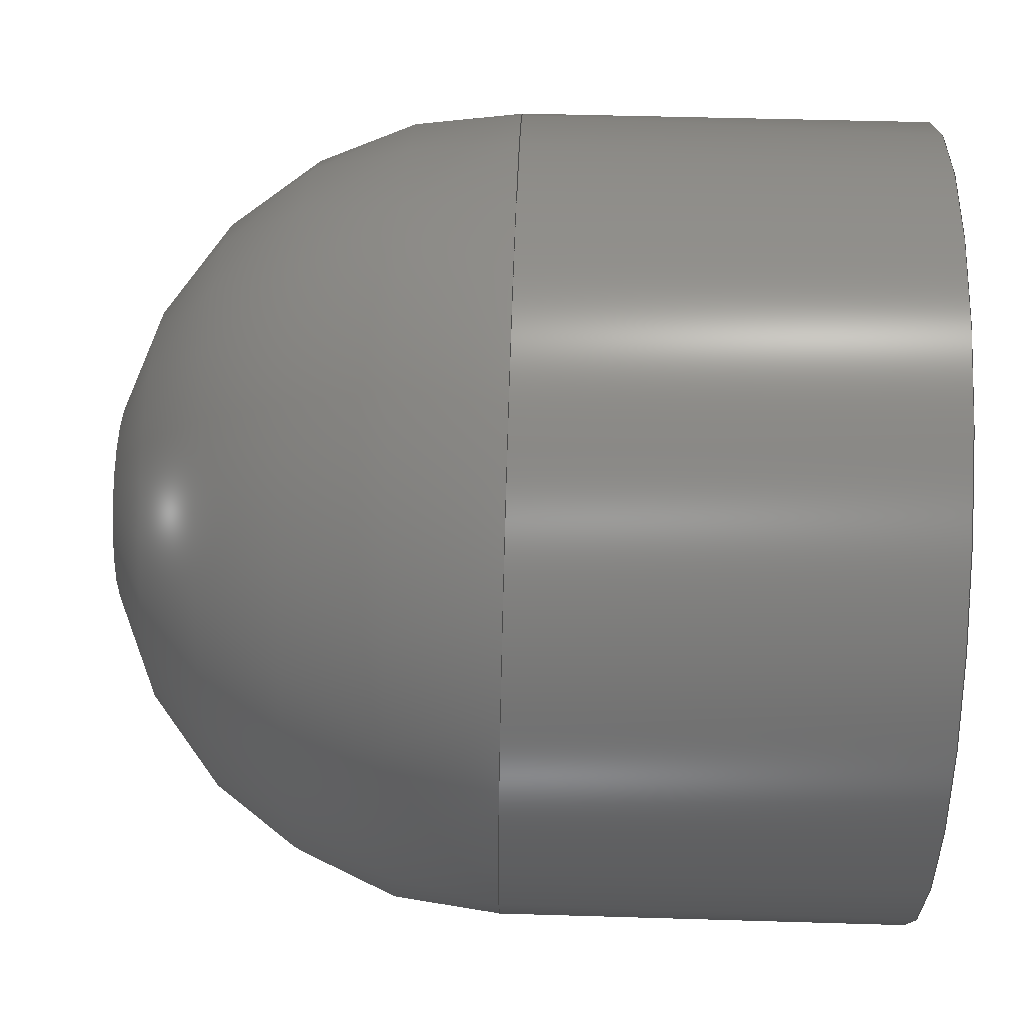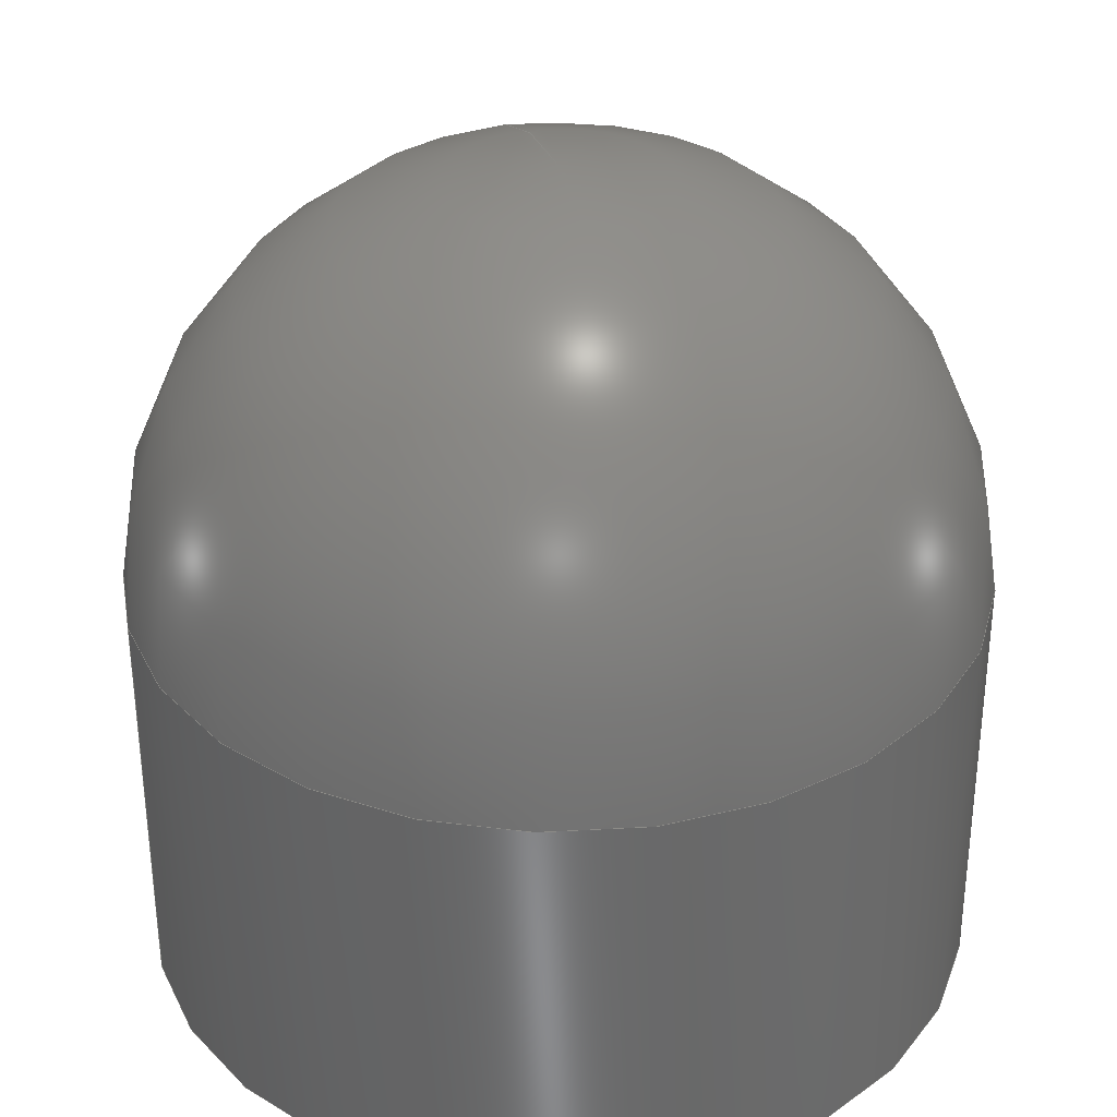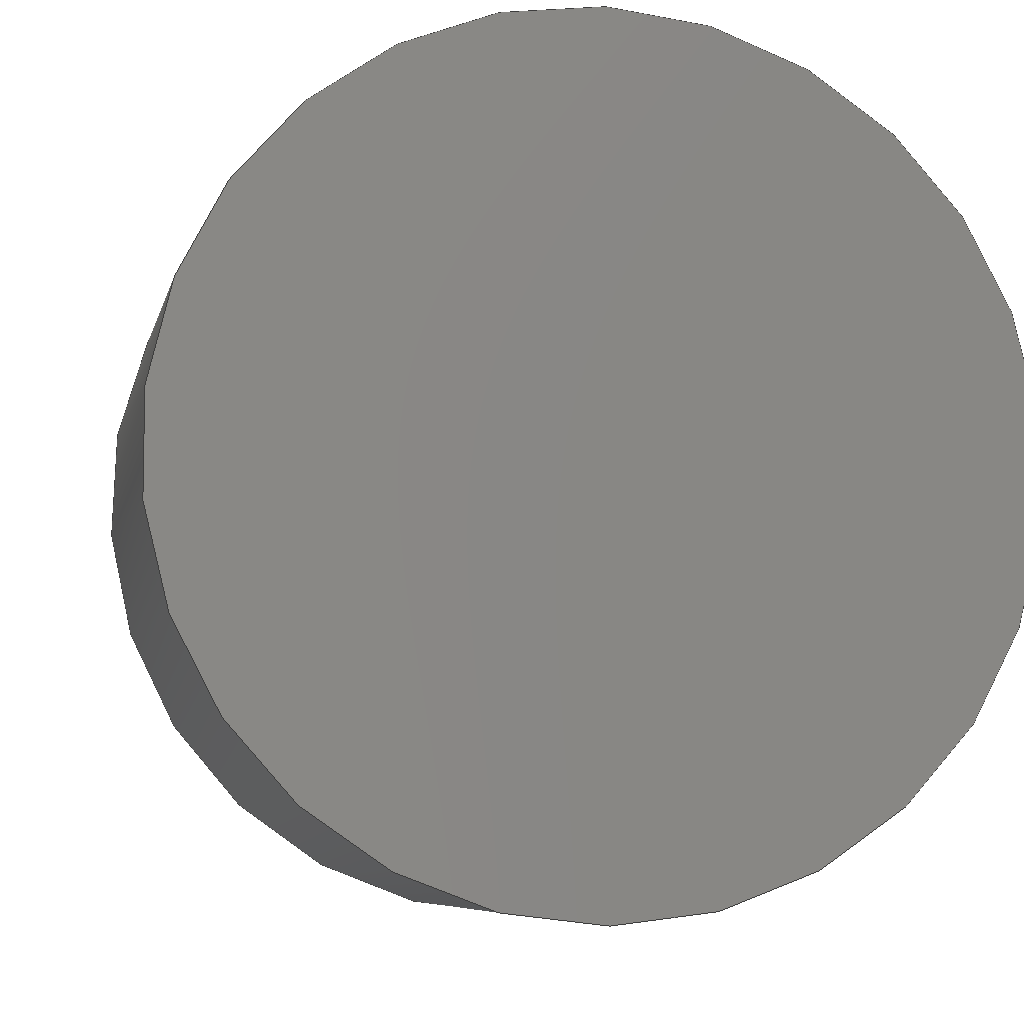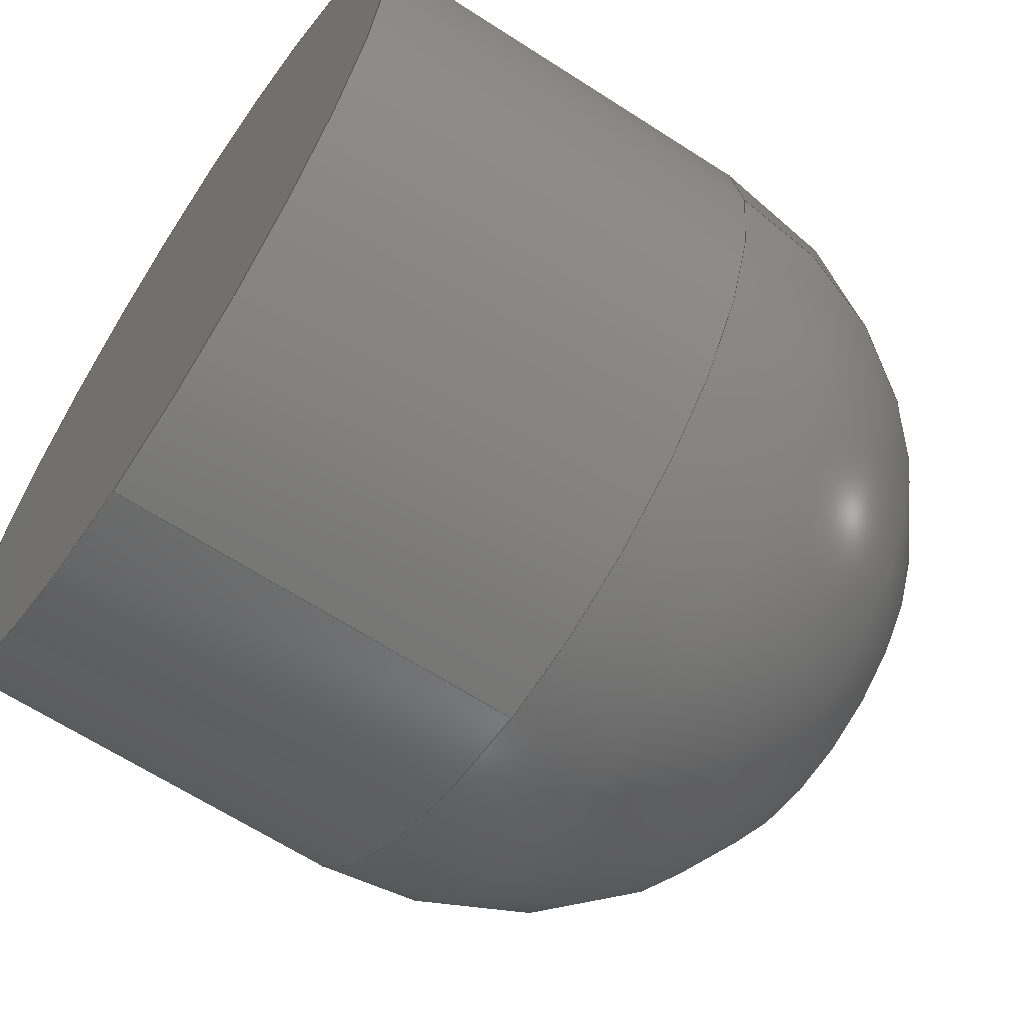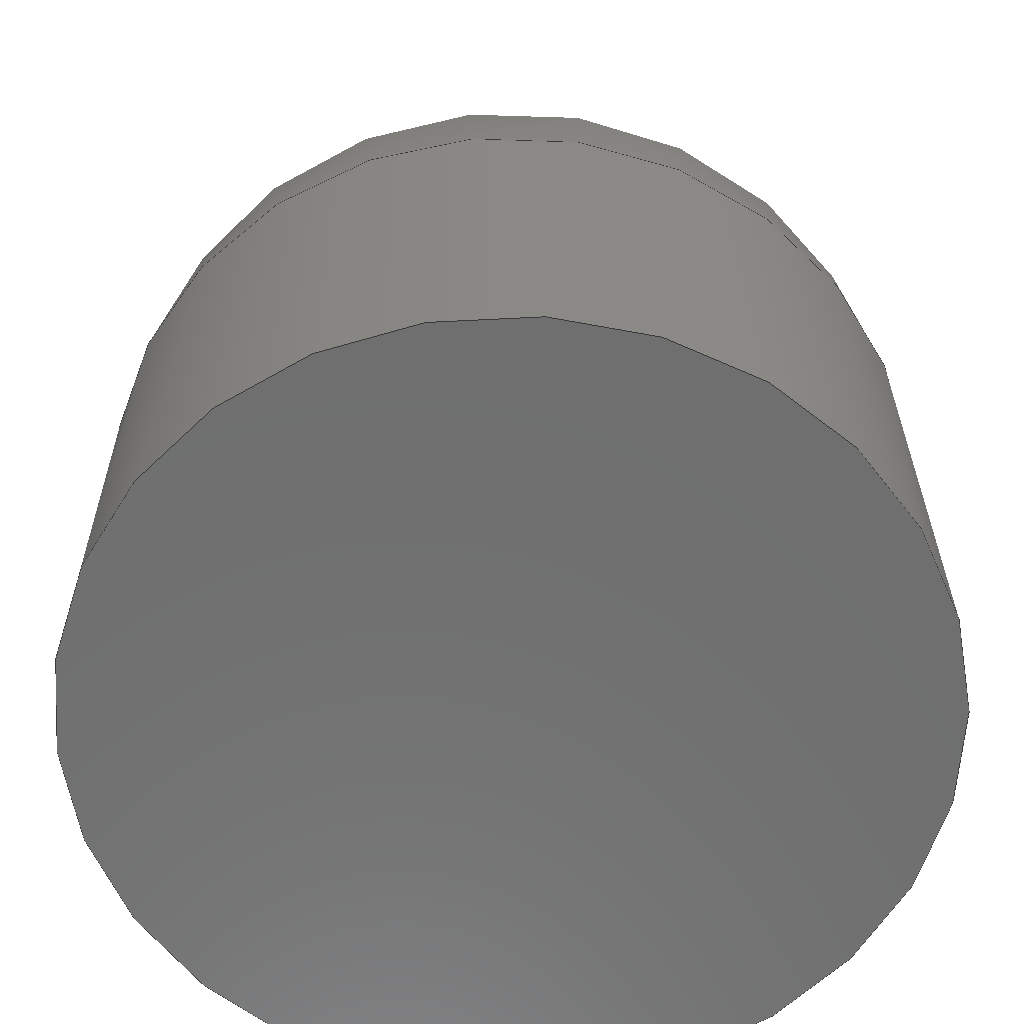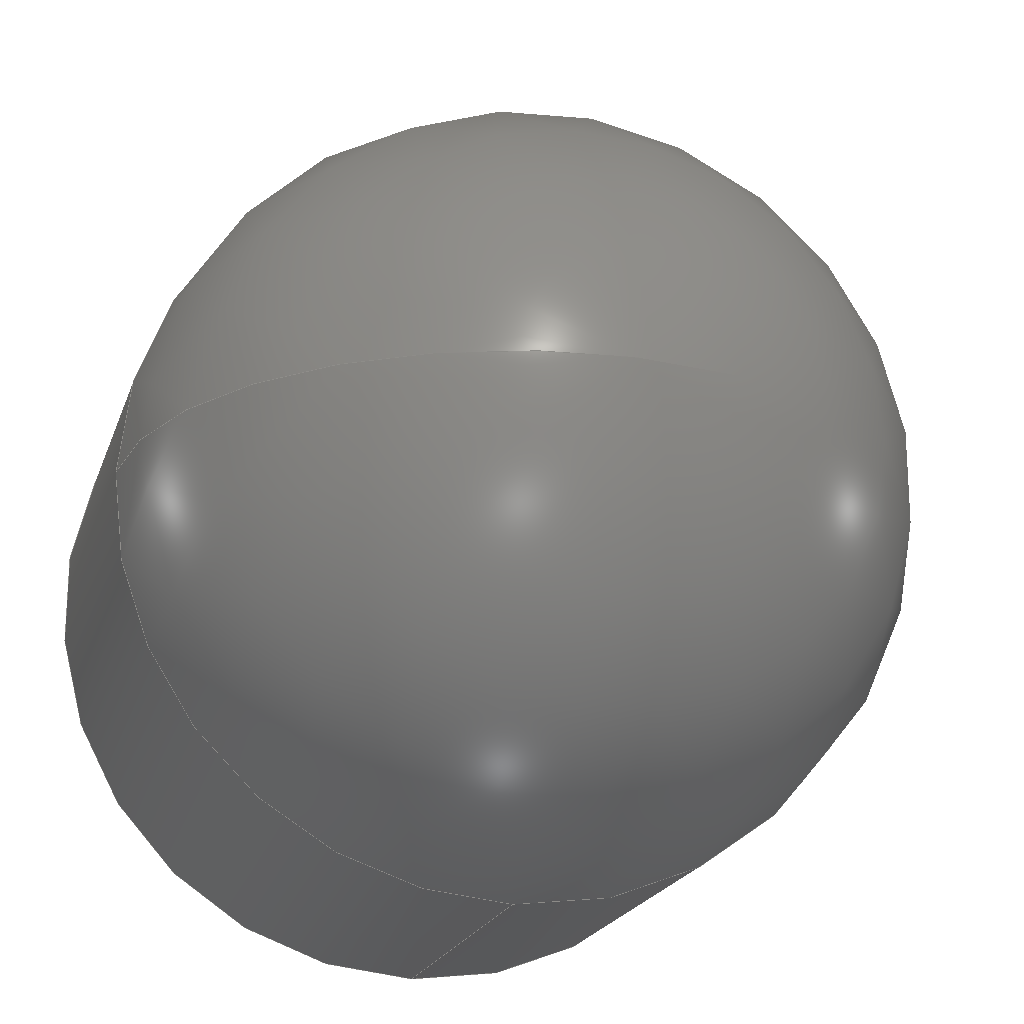
<metadata>
{"format":"step","ext":"step","renderer":"f3d","projection":"perspective","resolution":1024,"background":"white","views":[{"elev":64.3,"azim":91.8,"up":"+Y"},{"elev":33.6,"azim":73.8,"up":"+Z"},{"elev":-7.0,"azim":168.0,"up":"+Y"},{"elev":-63.3,"azim":-123.6,"up":"+Y"},{"elev":-61.2,"azim":-170.1,"up":"+Z"},{"elev":-20.5,"azim":-16.0,"up":"+Y"}]}
</metadata>
<code>
ISO-10303-21;
DATA;
#1=MECHANICAL_DESIGN_GEOMETRIC_PRESENTATION_REPRESENTATION('',(#4),#97);
#2=SHAPE_REPRESENTATION_RELATIONSHIP('SRR','None',#104,#3);
#3=ADVANCED_BREP_SHAPE_REPRESENTATION('',(#5),#96);
#4=STYLED_ITEM('',(#113),#5);
#5=MANIFOLD_SOLID_BREP('K\X\F6rper2',#43);
#6=SPHERICAL_SURFACE('',#62,5);
#7=PLANE('',#61);
#8=FACE_OUTER_BOUND('',#11,.T.);
#9=FACE_OUTER_BOUND('',#12,.T.);
#10=FACE_OUTER_BOUND('',#13,.T.);
#11=EDGE_LOOP('',(#29,#30,#31,#32,#33));
#12=EDGE_LOOP('',(#34));
#13=EDGE_LOOP('',(#35,#36,#37,#38));
#14=LINE('',#86,#15);
#15=VECTOR('',#70,5);
#16=CIRCLE('',#58,5);
#17=CIRCLE('',#59,5);
#18=CIRCLE('',#60,5);
#19=CIRCLE('',#63,5);
#20=VERTEX_POINT('',#83);
#21=VERTEX_POINT('',#85);
#22=VERTEX_POINT('',#87);
#23=VERTEX_POINT('',#92);
#24=EDGE_CURVE('',#20,#20,#16,.T.);
#25=EDGE_CURVE('',#20,#21,#14,.T.);
#26=EDGE_CURVE('',#22,#21,#17,.T.);
#27=EDGE_CURVE('',#21,#22,#18,.T.);
#28=EDGE_CURVE('',#23,#22,#19,.T.);
#29=ORIENTED_EDGE('',*,*,#24,.F.);
#30=ORIENTED_EDGE('',*,*,#25,.T.);
#31=ORIENTED_EDGE('',*,*,#26,.F.);
#32=ORIENTED_EDGE('',*,*,#27,.F.);
#33=ORIENTED_EDGE('',*,*,#25,.F.);
#34=ORIENTED_EDGE('',*,*,#24,.T.);
#35=ORIENTED_EDGE('',*,*,#27,.T.);
#36=ORIENTED_EDGE('',*,*,#28,.F.);
#37=ORIENTED_EDGE('',*,*,#28,.T.);
#38=ORIENTED_EDGE('',*,*,#26,.T.);
#39=CYLINDRICAL_SURFACE('',#57,5);
#40=ADVANCED_FACE('',(#8),#39,.T.);
#41=ADVANCED_FACE('',(#9),#7,.F.);
#42=ADVANCED_FACE('',(#10),#6,.T.);
#43=CLOSED_SHELL('',(#40,#41,#42));
#44=DERIVED_UNIT_ELEMENT(#46,1);
#45=DERIVED_UNIT_ELEMENT(#99,-3);
#46=(
MASS_UNIT()
NAMED_UNIT(*)
SI_UNIT(.KILO.,.GRAM.)
);
#47=DERIVED_UNIT((#44,#45));
#48=MEASURE_REPRESENTATION_ITEM('density measure',
POSITIVE_RATIO_MEASURE(7850),#47);
#49=PROPERTY_DEFINITION_REPRESENTATION(#54,#51);
#50=PROPERTY_DEFINITION_REPRESENTATION(#55,#52);
#51=REPRESENTATION('material name',(#53),#96);
#52=REPRESENTATION('density',(#48),#96);
#53=DESCRIPTIVE_REPRESENTATION_ITEM('Stahl','Stahl');
#54=PROPERTY_DEFINITION('material property','material name',#106);
#55=PROPERTY_DEFINITION('material property','density of part',#106);
#56=AXIS2_PLACEMENT_3D('',#81,#64,#65);
#57=AXIS2_PLACEMENT_3D('',#82,#66,#67);
#58=AXIS2_PLACEMENT_3D('',#84,#68,#69);
#59=AXIS2_PLACEMENT_3D('',#88,#71,#72);
#60=AXIS2_PLACEMENT_3D('',#89,#73,#74);
#61=AXIS2_PLACEMENT_3D('',#90,#75,#76);
#62=AXIS2_PLACEMENT_3D('',#91,#77,#78);
#63=AXIS2_PLACEMENT_3D('',#93,#79,#80);
#64=DIRECTION('axis',(0,0,1));
#65=DIRECTION('refdir',(1,0,0));
#66=DIRECTION('center_axis',(0,0,-1));
#67=DIRECTION('ref_axis',(0,1,0));
#68=DIRECTION('center_axis',(0,0,-1));
#69=DIRECTION('ref_axis',(0,1,0));
#70=DIRECTION('',(0,0,1));
#71=DIRECTION('center_axis',(0,0,1));
#72=DIRECTION('ref_axis',(0,1,0));
#73=DIRECTION('center_axis',(0,0,1));
#74=DIRECTION('ref_axis',(0,1,0));
#75=DIRECTION('center_axis',(0,0,1));
#76=DIRECTION('ref_axis',(1,0,0));
#77=DIRECTION('center_axis',(6.123e-17,0,1));
#78=DIRECTION('ref_axis',(1,0,0));
#79=DIRECTION('center_axis',(1.225e-16,-1,0));
#80=DIRECTION('ref_axis',(-1,-1.225e-16,0));
#81=CARTESIAN_POINT('',(0,0,0));
#82=CARTESIAN_POINT('Origin',(0,0,0));
#83=CARTESIAN_POINT('',(6.123e-16,-5,-5));
#84=CARTESIAN_POINT('Origin',(0,0,-5));
#85=CARTESIAN_POINT('',(6.123e-16,-5,0));
#86=CARTESIAN_POINT('',(-6.123e-16,-5,0));
#87=CARTESIAN_POINT('',(-5,-6.123e-16,0));
#88=CARTESIAN_POINT('Origin',(0,0,0));
#89=CARTESIAN_POINT('Origin',(0,0,0));
#90=CARTESIAN_POINT('Origin',(0,0,-5));
#91=CARTESIAN_POINT('Origin',(0,0,0));
#92=CARTESIAN_POINT('',(-3.062e-16,-3.749e-32,5));
#93=CARTESIAN_POINT('Origin',(0,0,0));
#94=UNCERTAINTY_MEASURE_WITH_UNIT(LENGTH_MEASURE(0.01),#98,
'DISTANCE_ACCURACY_VALUE',
'Maximum model space distance between geometric entities at asserted c
onnectivities');
#95=UNCERTAINTY_MEASURE_WITH_UNIT(LENGTH_MEASURE(0.01),#98,
'DISTANCE_ACCURACY_VALUE',
'Maximum model space distance between geometric entities at asserted c
onnectivities');
#96=(
GEOMETRIC_REPRESENTATION_CONTEXT(3)
GLOBAL_UNCERTAINTY_ASSIGNED_CONTEXT((#94))
GLOBAL_UNIT_ASSIGNED_CONTEXT((#98,#100,#101))
REPRESENTATION_CONTEXT('','3D')
);
#97=(
GEOMETRIC_REPRESENTATION_CONTEXT(3)
GLOBAL_UNCERTAINTY_ASSIGNED_CONTEXT((#95))
GLOBAL_UNIT_ASSIGNED_CONTEXT((#98,#100,#101))
REPRESENTATION_CONTEXT('','3D')
);
#98=(
LENGTH_UNIT()
NAMED_UNIT(*)
SI_UNIT(.MILLI.,.METRE.)
);
#99=(
LENGTH_UNIT()
NAMED_UNIT(*)
SI_UNIT($,.METRE.)
);
#100=(
NAMED_UNIT(*)
PLANE_ANGLE_UNIT()
SI_UNIT($,.RADIAN.)
);
#101=(
NAMED_UNIT(*)
SI_UNIT($,.STERADIAN.)
SOLID_ANGLE_UNIT()
);
#102=SHAPE_DEFINITION_REPRESENTATION(#103,#104);
#103=PRODUCT_DEFINITION_SHAPE('',$,#106);
#104=SHAPE_REPRESENTATION('',(#56),#96);
#105=PRODUCT_DEFINITION_CONTEXT('part definition',#110,'design');
#106=PRODUCT_DEFINITION('sphere_10','sphere_10 v2',#107,#105);
#107=PRODUCT_DEFINITION_FORMATION('',$,#112);
#108=PRODUCT_RELATED_PRODUCT_CATEGORY('sphere_10 v2','sphere_10 v2',(#112));
#109=APPLICATION_PROTOCOL_DEFINITION('international standard',
'automotive_design',2009,#110);
#110=APPLICATION_CONTEXT(
'Core Data for Automotive Mechanical Design Process');
#111=PRODUCT_CONTEXT('part definition',#110,'mechanical');
#112=PRODUCT('sphere_10','sphere_10 v2',$,(#111));
#113=PRESENTATION_STYLE_ASSIGNMENT((#114));
#114=SURFACE_STYLE_USAGE(.BOTH.,#115);
#115=SURFACE_SIDE_STYLE('',(#116));
#116=SURFACE_STYLE_FILL_AREA(#117);
#117=FILL_AREA_STYLE('Stahl - satiniert',(#118));
#118=FILL_AREA_STYLE_COLOUR('Stahl - satiniert',#119);
#119=COLOUR_RGB('Stahl - satiniert',0.6275,0.6275,
0.6275);
ENDSEC;
END-ISO-10303-21;

</code>
